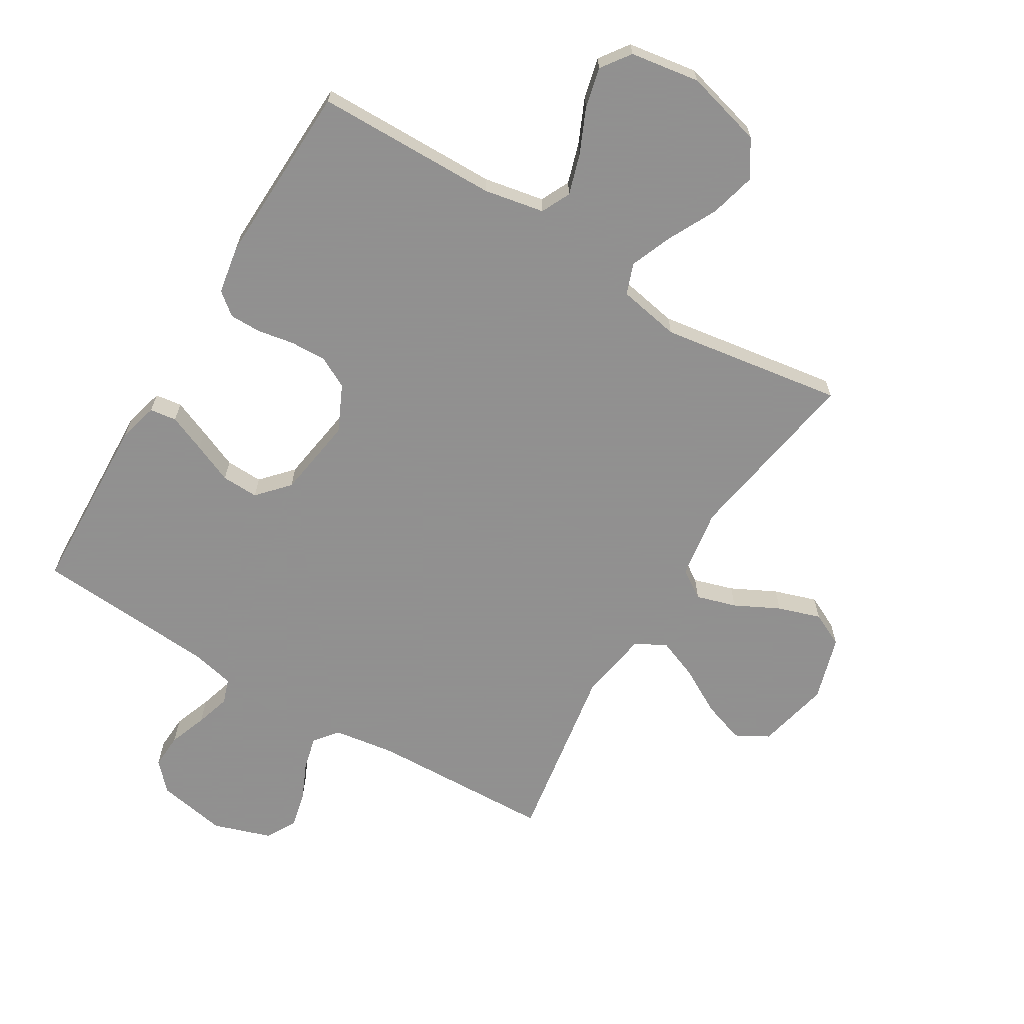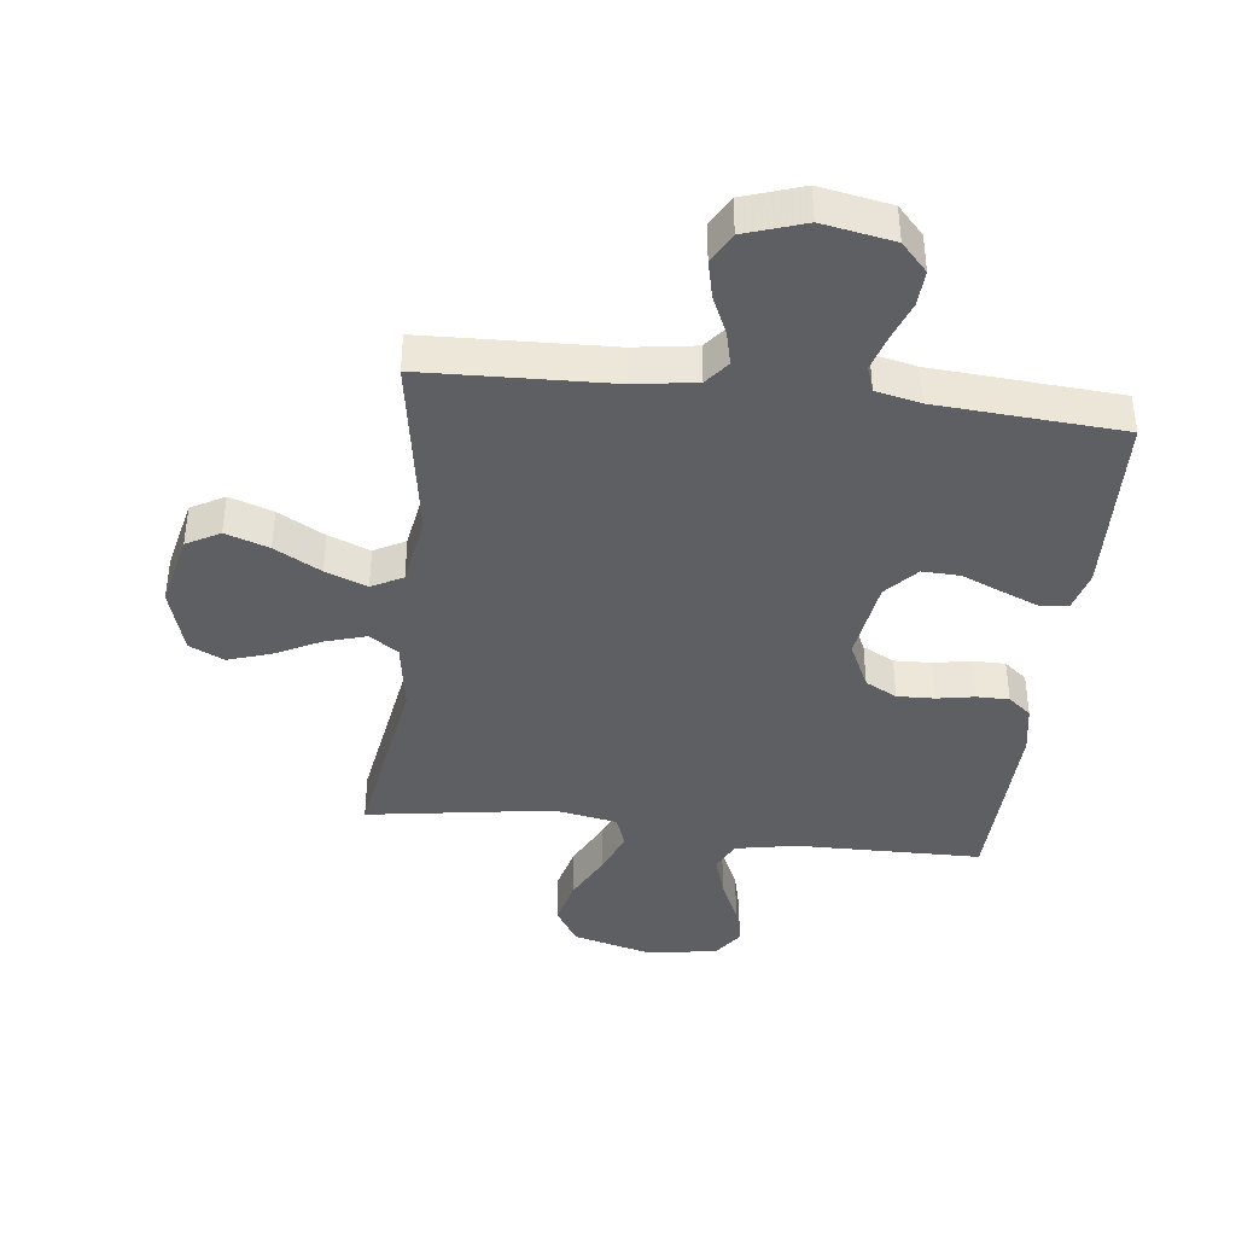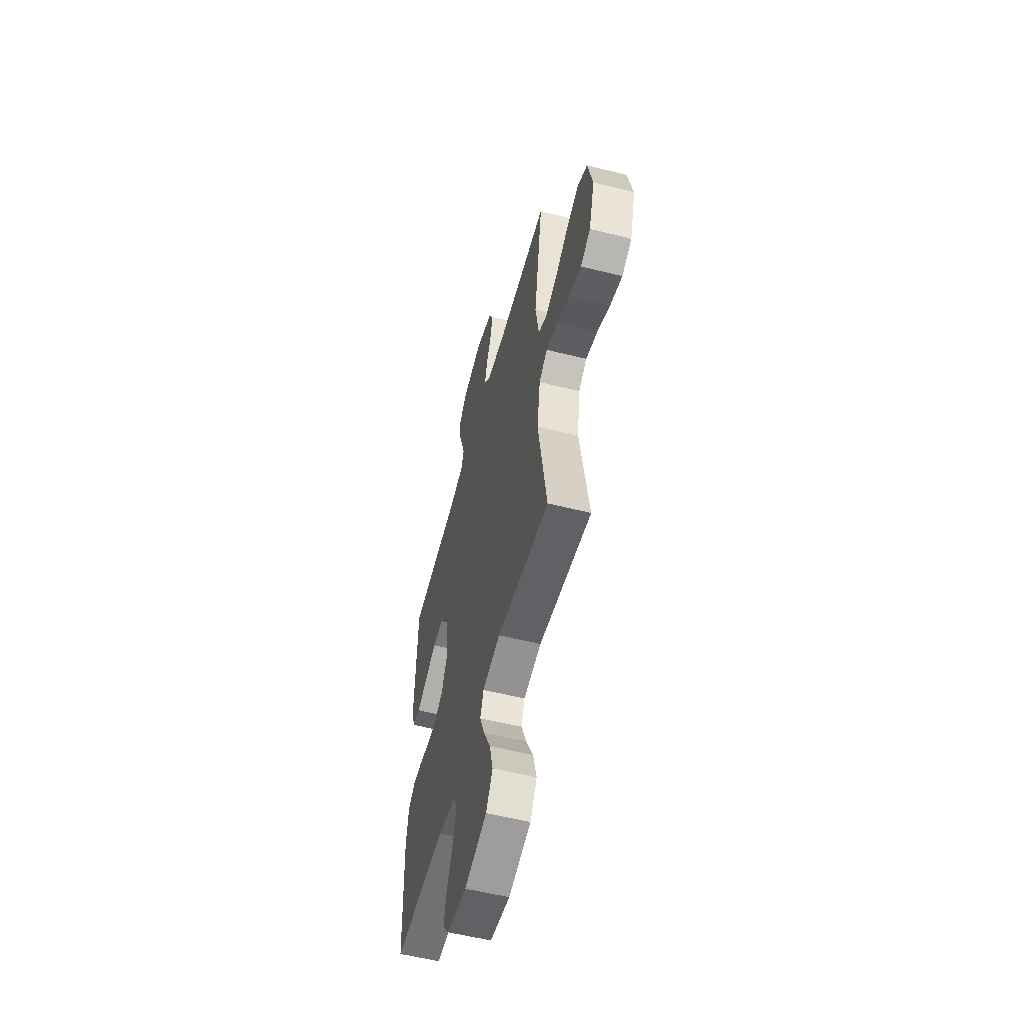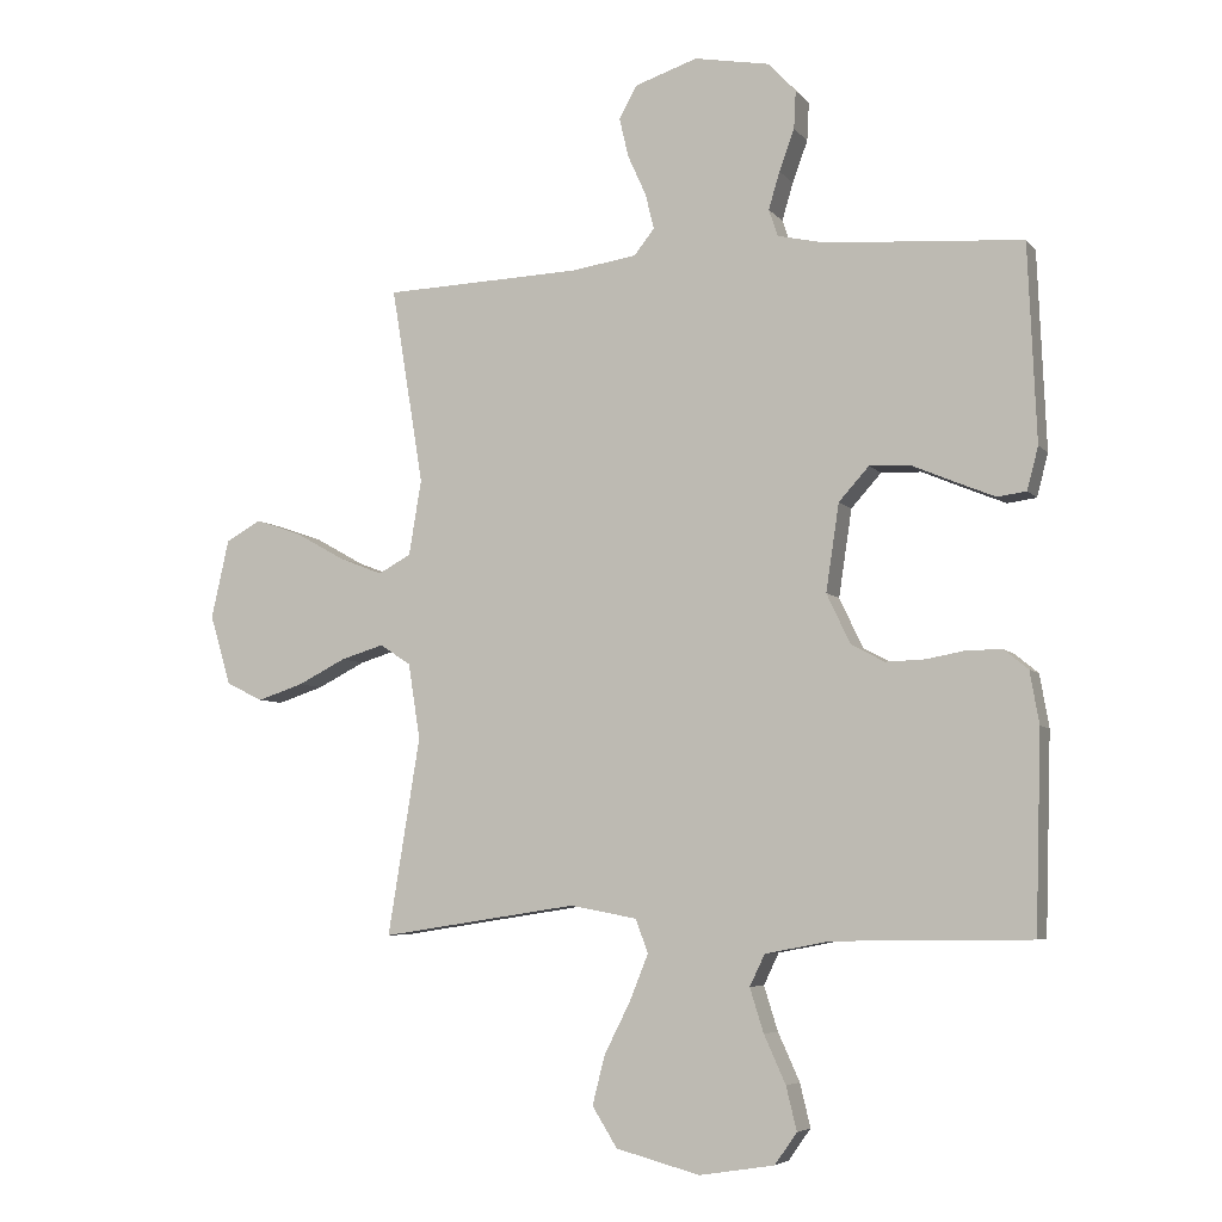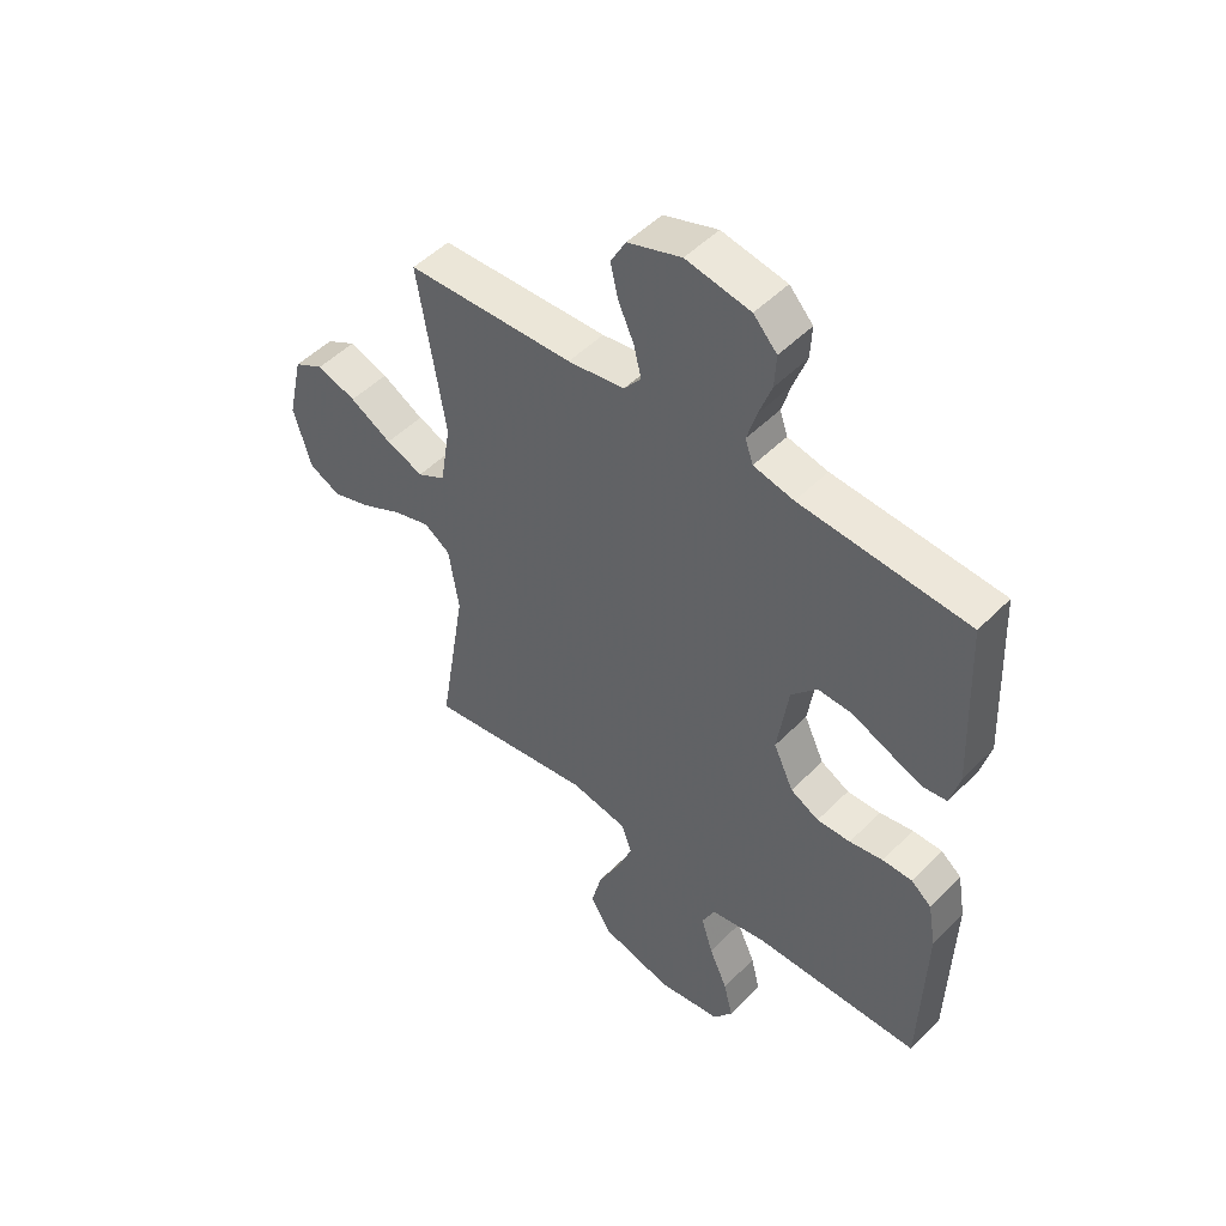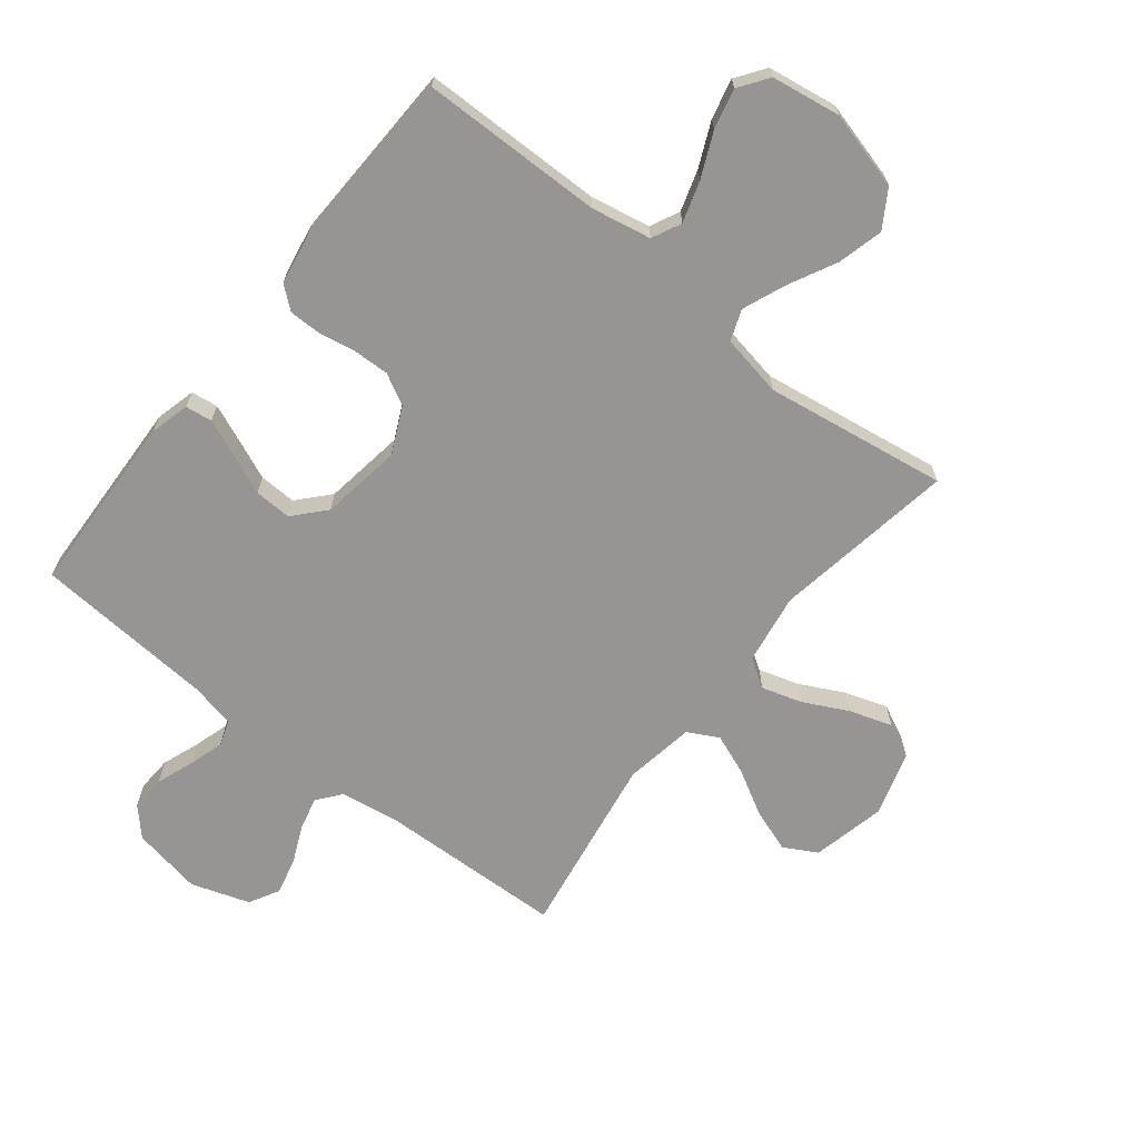
<metadata>
{"format":"obj","ext":"obj","renderer":"f3d","projection":"perspective","resolution":1024,"background":"white","views":[{"elev":-65.8,"azim":148.8,"up":"+Y"},{"elev":-40.2,"azim":-6.7,"up":"+Y"},{"elev":-55.9,"azim":-104.7,"up":"+Z"},{"elev":-5.8,"azim":20.4,"up":"+Z"},{"elev":49.6,"azim":42.2,"up":"+Z"},{"elev":-67.5,"azim":141.5,"up":"+Y"}]}
</metadata>
<code>
v -0.5 0.07 -0.5
v -0.451 0.07 -0.2
v -0.469 0.07 -0.085
v -0.516 0.07 -0.054
v -0.582 0.07 -0.074
v -0.655 0.07 -0.111
v -0.725 0.07 -0.134
v -0.781 0.07 -0.107
v -0.813 0.07 0
v -0.786 0.07 0.12
v -0.732 0.07 0.15
v -0.662 0.07 0.126
v -0.587 0.07 0.084
v -0.52 0.07 0.058
v -0.47 0.07 0.085
v -0.451 0.07 0.2
v -0.5 0.07 0.5
v -0.2 0.07 0.511
v -0.099 0.07 0.526
v -0.068 0.07 0.565
v -0.081 0.07 0.619
v -0.109 0.07 0.681
v -0.123 0.07 0.741
v -0.096 0.07 0.79
v 0 0.07 0.822
v 0.115 0.07 0.801
v 0.157 0.07 0.756
v 0.154 0.07 0.698
v 0.131 0.07 0.635
v 0.114 0.07 0.578
v 0.128 0.07 0.537
v 0.2 0.07 0.521
v 0.5 0.07 0.5
v 0.513 0.07 0.2
v 0.496 0.07 0.135
v 0.452 0.07 0.129
v 0.391 0.07 0.154
v 0.325 0.07 0.182
v 0.264 0.07 0.184
v 0.218 0.07 0.133
v 0.198 0.07 0
v 0.234 0.07 -0.076
v 0.285 0.07 -0.103
v 0.345 0.07 -0.101
v 0.405 0.07 -0.09
v 0.458 0.07 -0.09
v 0.495 0.07 -0.12
v 0.509 0.07 -0.2
v 0.5 0.07 -0.5
v 0.2 0.07 -0.504
v 0.101 0.07 -0.523
v 0.078 0.07 -0.571
v 0.099 0.07 -0.638
v 0.132 0.07 -0.711
v 0.148 0.07 -0.777
v 0.114 0.07 -0.825
v 0 0.07 -0.843
v -0.128 0.07 -0.809
v -0.166 0.07 -0.748
v -0.147 0.07 -0.673
v -0.107 0.07 -0.594
v -0.079 0.07 -0.524
v -0.098 0.07 -0.473
v -0.2 0.07 -0.454
v -0.5 0 -0.5
v -0.451 0 -0.2
v -0.469 0 -0.085
v -0.516 0 -0.054
v -0.582 0 -0.074
v -0.655 0 -0.111
v -0.725 0 -0.134
v -0.781 0 -0.107
v -0.813 0 0
v -0.786 0 0.12
v -0.732 0 0.15
v -0.662 0 0.126
v -0.587 0 0.084
v -0.52 0 0.058
v -0.47 0 0.085
v -0.451 0 0.2
v -0.5 0 0.5
v -0.2 0 0.511
v -0.099 0 0.526
v -0.068 0 0.565
v -0.081 0 0.619
v -0.109 0 0.681
v -0.123 0 0.741
v -0.096 0 0.79
v 0 0 0.822
v 0.115 0 0.801
v 0.157 0 0.756
v 0.154 0 0.698
v 0.131 0 0.635
v 0.114 0 0.578
v 0.128 0 0.537
v 0.2 0 0.521
v 0.5 0 0.5
v 0.513 0 0.2
v 0.496 0 0.135
v 0.452 0 0.129
v 0.391 0 0.154
v 0.325 0 0.182
v 0.264 0 0.184
v 0.218 0 0.133
v 0.198 0 0
v 0.234 0 -0.076
v 0.285 0 -0.103
v 0.345 0 -0.101
v 0.405 0 -0.09
v 0.458 0 -0.09
v 0.495 0 -0.12
v 0.509 0 -0.2
v 0.5 0 -0.5
v 0.2 0 -0.504
v 0.101 0 -0.523
v 0.078 0 -0.571
v 0.099 0 -0.638
v 0.132 0 -0.711
v 0.148 0 -0.777
v 0.114 0 -0.825
v 0 0 -0.843
v -0.128 0 -0.809
v -0.166 0 -0.748
v -0.147 0 -0.673
v -0.107 0 -0.594
v -0.079 0 -0.524
v -0.098 0 -0.473
v -0.2 0 -0.454
f 58 59 60 61
f 58 61 62
f 57 58 62
f 56 57 62
f 53 54 55 56
f 52 53 56 62
f 51 52 62 63
f 47 48 49 50
f 47 50 51 63
f 44 45 46 47
f 43 44 47 63
f 35 36 37 38
f 33 34 35 38
f 32 33 38 39
f 31 32 39 40
f 26 27 28 29
f 26 29 30
f 25 26 30
f 21 22 23 24
f 20 21 24 25
f 16 17 18
f 15 16 18 19
f 10 11 12 13
f 10 13 14
f 9 10 14
f 8 9 14
f 5 6 7 8
f 4 5 8 14
f 3 4 14 15
f 64 1 2
f 42 43 63 64
f 41 42 64 2
f 20 25 30 31
f 19 20 31 40
f 15 19 40 41
f 2 3 15 41
f 125 124 123 122
f 126 125 122
f 126 122 121
f 126 121 120
f 120 119 118 117
f 126 120 117 116
f 127 126 116 115
f 114 113 112 111
f 127 115 114 111
f 111 110 109 108
f 127 111 108 107
f 102 101 100 99
f 102 99 98 97
f 103 102 97 96
f 104 103 96 95
f 93 92 91 90
f 94 93 90
f 94 90 89
f 88 87 86 85
f 89 88 85 84
f 82 81 80
f 83 82 80 79
f 77 76 75 74
f 78 77 74
f 78 74 73
f 78 73 72
f 72 71 70 69
f 78 72 69 68
f 79 78 68 67
f 66 65 128
f 128 127 107 106
f 66 128 106 105
f 95 94 89 84
f 104 95 84 83
f 105 104 83 79
f 105 79 67 66
f 1 65 66 2
f 2 66 67 3
f 3 67 68 4
f 4 68 69 5
f 5 69 70 6
f 6 70 71 7
f 7 71 72 8
f 8 72 73 9
f 9 73 74 10
f 10 74 75 11
f 11 75 76 12
f 12 76 77 13
f 13 77 78 14
f 14 78 79 15
f 15 79 80 16
f 16 80 81 17
f 17 81 82 18
f 18 82 83 19
f 19 83 84 20
f 20 84 85 21
f 21 85 86 22
f 22 86 87 23
f 23 87 88 24
f 24 88 89 25
f 25 89 90 26
f 26 90 91 27
f 27 91 92 28
f 28 92 93 29
f 29 93 94 30
f 30 94 95 31
f 31 95 96 32
f 32 96 97 33
f 33 97 98 34
f 34 98 99 35
f 35 99 100 36
f 36 100 101 37
f 37 101 102 38
f 38 102 103 39
f 39 103 104 40
f 40 104 105 41
f 41 105 106 42
f 42 106 107 43
f 43 107 108 44
f 44 108 109 45
f 45 109 110 46
f 46 110 111 47
f 47 111 112 48
f 48 112 113 49
f 49 113 114 50
f 50 114 115 51
f 51 115 116 52
f 52 116 117 53
f 53 117 118 54
f 54 118 119 55
f 55 119 120 56
f 56 120 121 57
f 57 121 122 58
f 58 122 123 59
f 59 123 124 60
f 60 124 125 61
f 61 125 126 62
f 62 126 127 63
f 63 127 128 64
f 64 128 65 1

</code>
